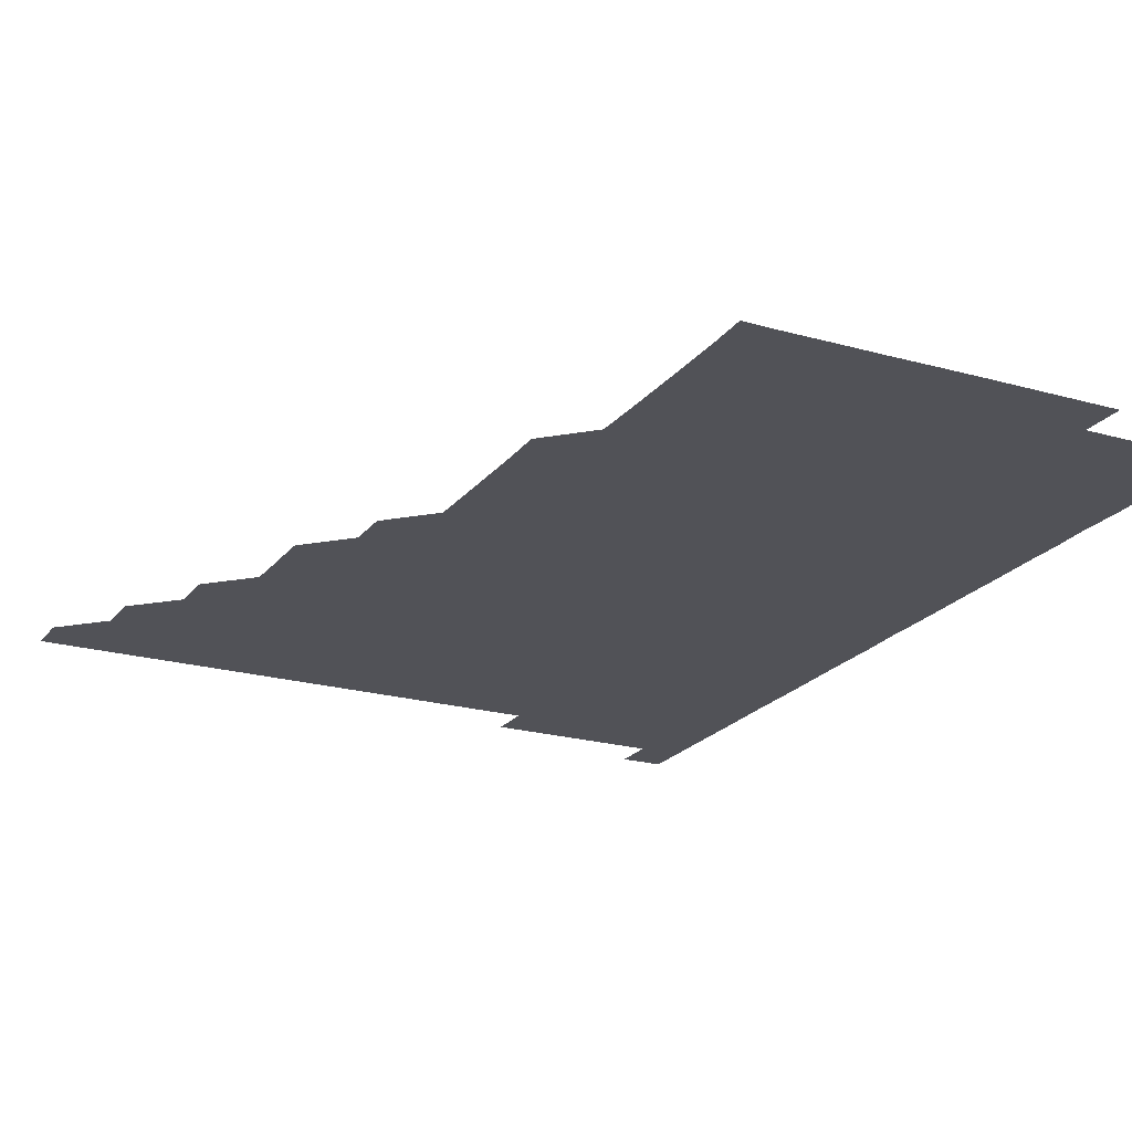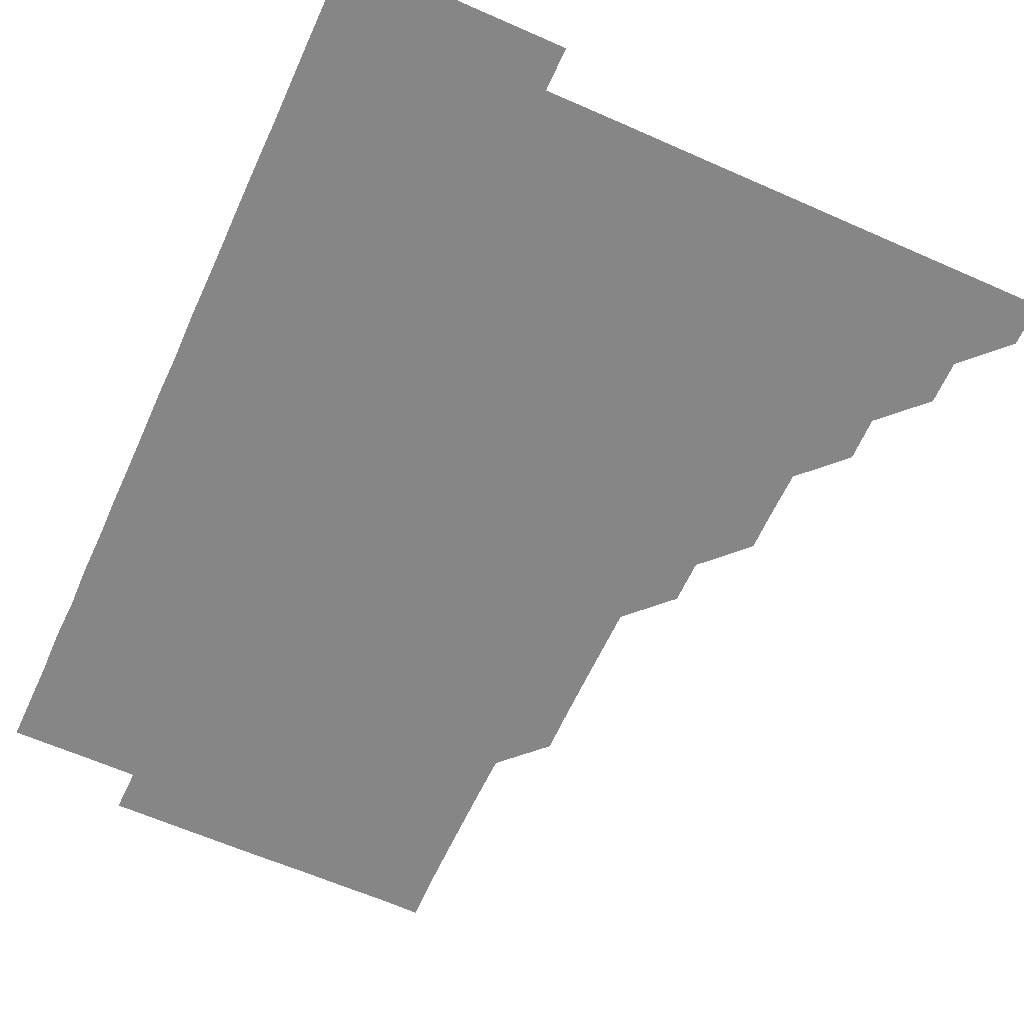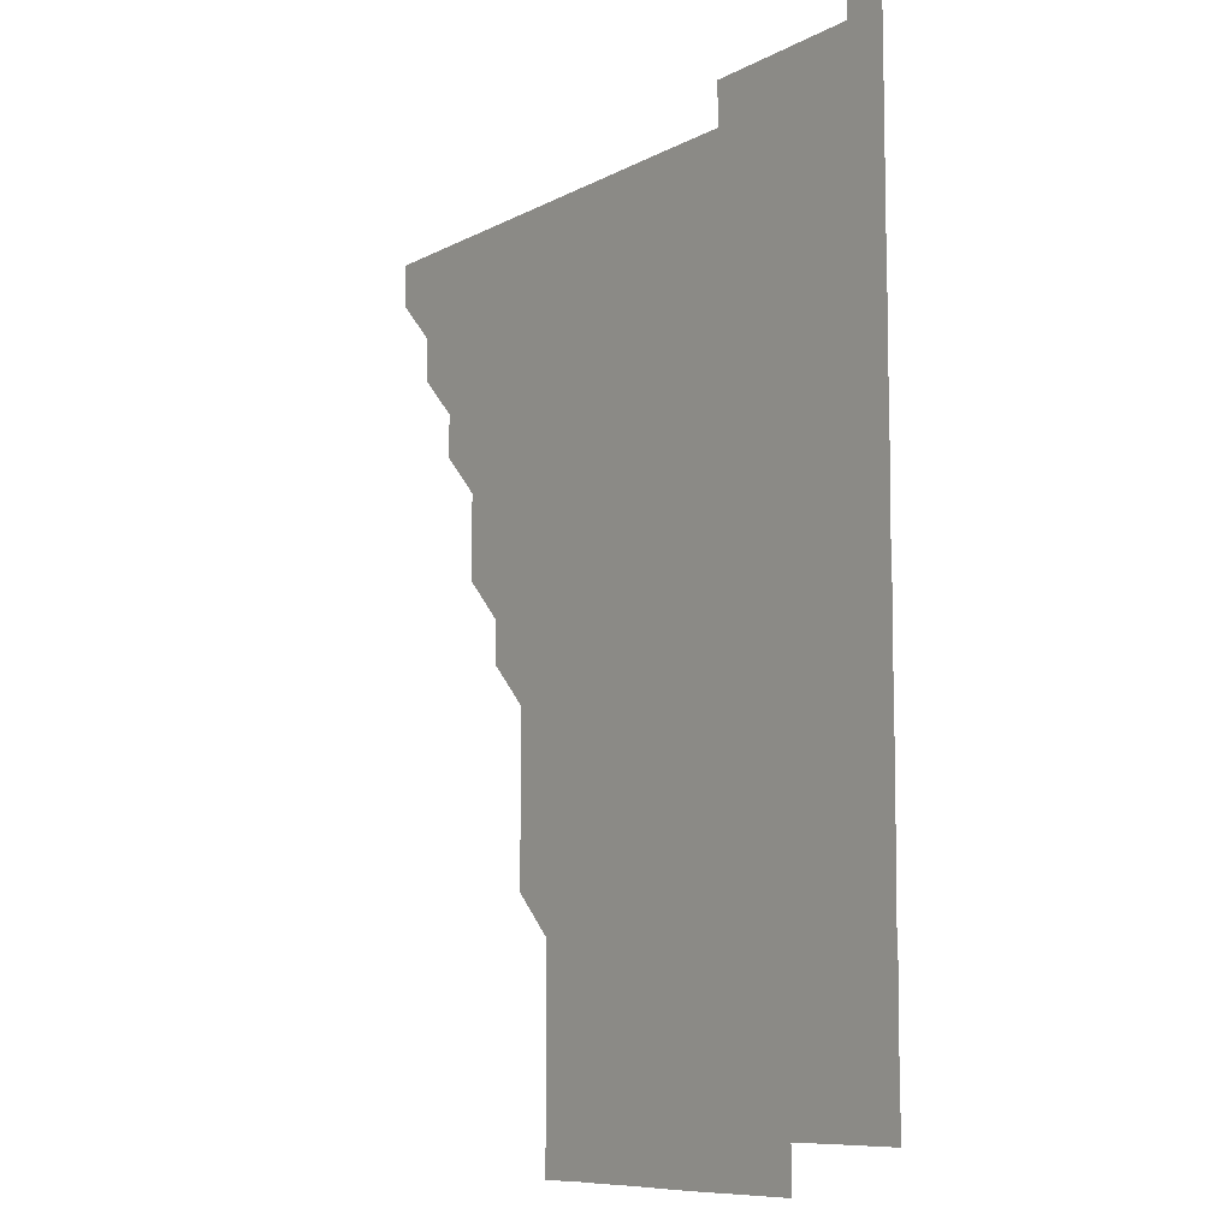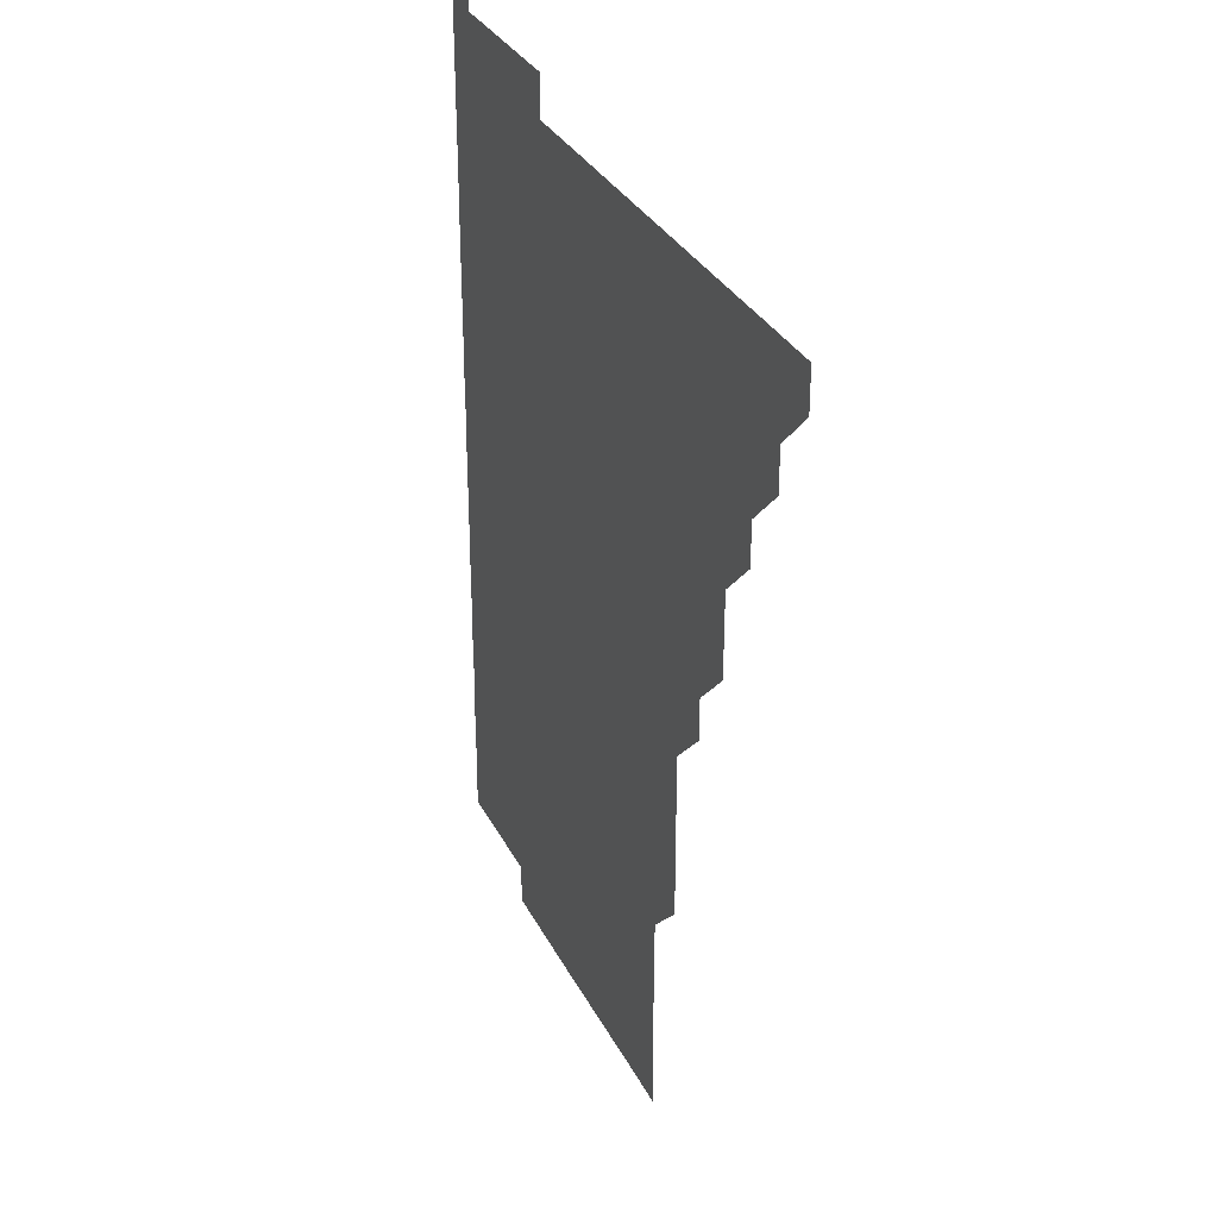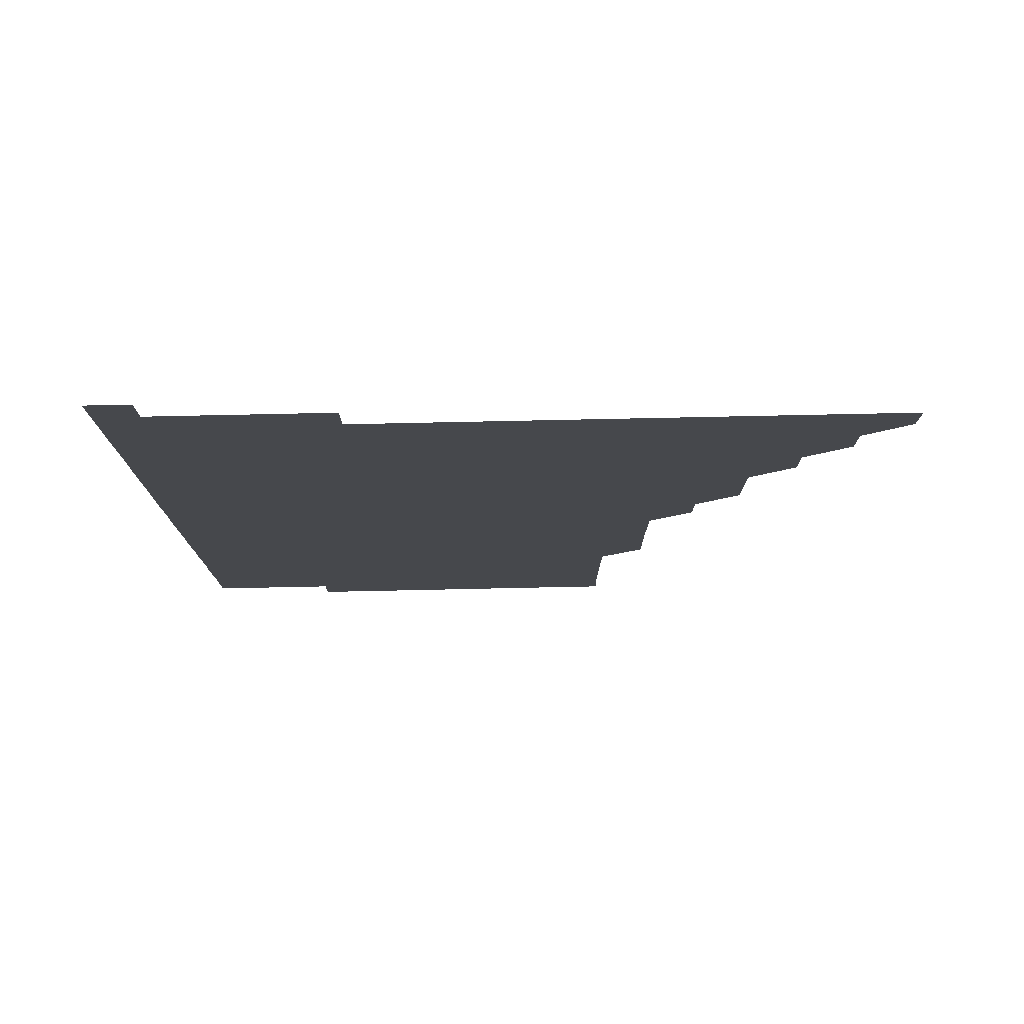
<metadata>
{"format":"obj","ext":"obj","renderer":"f3d","projection":"perspective","resolution":1024,"background":"white","views":[{"elev":-21.4,"azim":-26.8,"up":"+Z"},{"elev":-62.2,"azim":155.7,"up":"+Z"},{"elev":-9.0,"azim":54.1,"up":"+Y"},{"elev":31.3,"azim":-113.1,"up":"+Y"},{"elev":78.6,"azim":178.8,"up":"+Y"}]}
</metadata>
<code>
v 465.9 481 0
v 466 496 0
v 480.9 450.9 0
v 481.1 466 0
v 481.1 481 0
v 481 496 0
v 495.9 420.8 0
v 496.1 435.9 0
v 496 451 0
v 496.1 466 0
v 496 481 0
v 496 496 0
v 511 375.8 0
v 511.1 390.8 0
v 510.9 405.9 0
v 511.1 421.2 0
v 511 436 0
v 511 451 0
v 511 466 0
v 511 481 0
v 511 496 0
v 526 345.8 0
v 525.9 360.8 0
v 526 376.1 0
v 526.1 391.2 0
v 526.1 406.2 0
v 526 421 0
v 526 436 0
v 526 451 0
v 526 466 0
v 526 481 0
v 526 496 0
v 541 270.7 0
v 541.2 285.6 0
v 541.2 300.8 0
v 541.1 315.8 0
v 541 330.8 0
v 541.1 346.1 0
v 541 361.1 0
v 541 376 0
v 540.9 390.9 0
v 541 406 0
v 541 421 0
v 541 436 0
v 541 451 0
v 541 466 0
v 541 481 0
v 541 496 0
v 556 180.9 0
v 556.4 195.5 0
v 556.4 210.5 0
v 556.3 225.6 0
v 556.2 240.7 0
v 556 255.8 0
v 556.1 271.1 0
v 556 286 0
v 556 301 0
v 556 316 0
v 556 331 0
v 556 346.1 0
v 556 361 0
v 556.1 376.1 0
v 556 391 0
v 556 406 0
v 556 421 0
v 556 436 0
v 556 451 0
v 556 466 0
v 556 481 0
v 556 496 0
v 570.6 181.1 0
v 571 196.2 0
v 571.2 211.2 0
v 571 226 0
v 571.1 241.1 0
v 571 256 0
v 571 271.1 0
v 571.1 286.2 0
v 571.1 301.1 0
v 571 316.1 0
v 571 331 0
v 571 346 0
v 571 361 0
v 571 376 0
v 571 391.1 0
v 571 406 0
v 571 421 0
v 571 436 0
v 571 451 0
v 571 466 0
v 571 481 0
v 571 496 0
v 585.6 181 0
v 586 195.9 0
v 586 211.2 0
v 586 226.2 0
v 586 241.1 0
v 586 256.1 0
v 586.1 271 0
v 586 286 0
v 586 301.1 0
v 586 316 0
v 586 331.1 0
v 586 346 0
v 586 361.1 0
v 586 376 0
v 586 391 0
v 586 406 0
v 586 421.1 0
v 586 436 0
v 586 451 0
v 586 466 0
v 586 481 0
v 586 496 0
v 600.7 181 0
v 601.1 196.2 0
v 601.1 211.1 0
v 601 226 0
v 601 241 0
v 601 255.9 0
v 601 271.2 0
v 601 286 0
v 601 301 0
v 601 316.1 0
v 601 331 0
v 601 346 0
v 601 361 0
v 601 376 0
v 601 391.1 0
v 601 406 0
v 601 421 0
v 601 436 0
v 601 451 0
v 601 466 0
v 601 480.9 0
v 601 496 0
v 615.9 180.9 0
v 616.1 196.1 0
v 616 211 0
v 616 226.1 0
v 616 240.9 0
v 616 256.2 0
v 616 271.1 0
v 616 286.1 0
v 616 301.1 0
v 616 316 0
v 616 331.1 0
v 616 346 0
v 616 361.1 0
v 616 376 0
v 616 390.9 0
v 616 406.1 0
v 616 421 0
v 616 436 0
v 616 451 0
v 616 466 0
v 616 480.9 0
v 616 496.1 0
v 631 180.8 0
v 630.9 196.1 0
v 630.9 211.2 0
v 631 226.1 0
v 631.1 241.1 0
v 631 256 0
v 631 271 0
v 631 286 0
v 630.9 301 0
v 631 316.1 0
v 631 331 0
v 631 346.1 0
v 631 361 0
v 631 376 0
v 631 391 0
v 631 406 0
v 631 421 0
v 631 436.1 0
v 631 451 0
v 631 466 0
v 631 481 0
v 630.9 496 0
v 646 180.8 0
v 646 196.2 0
v 646 210.9 0
v 645.9 226.2 0
v 646.1 241 0
v 646 256 0
v 646 271 0
v 646 286 0
v 646 301 0
v 646 316.1 0
v 646 331 0
v 646 346.1 0
v 646 361 0
v 646 376.1 0
v 646 391 0
v 646 406.1 0
v 646 421 0
v 646 436 0
v 646 451 0
v 646 466 0
v 646 481 0
v 646 496 0
v 646 511 0
v 661.1 180.9 0
v 660.9 196.1 0
v 661 211.2 0
v 661.1 225.8 0
v 660.9 241.1 0
v 661 256.1 0
v 661 271 0
v 661 286.1 0
v 661 300.9 0
v 661 316.1 0
v 661 331.1 0
v 661 345.9 0
v 661 361 0
v 661 376 0
v 661 391 0
v 661 406 0
v 661 421 0
v 661 436.1 0
v 661 451 0
v 661 466 0
v 661 481 0
v 661 496 0
v 660.9 511 0
v 676 180.9 0
v 675.8 195.9 0
v 676 211 0
v 676.1 226.1 0
v 675.9 241.1 0
v 675.9 256.1 0
v 675.9 271.2 0
v 676 286.1 0
v 676 301.1 0
v 675.9 316.1 0
v 676 331 0
v 676 346.1 0
v 676 361 0
v 675.9 376.1 0
v 676 391 0
v 675.9 406.1 0
v 676 421 0
v 676 436 0
v 676 451 0
v 676 466 0
v 676 481 0
v 676 496 0
v 676 511 0
v 691.2 196 0
v 691 211.1 0
v 690.9 226.3 0
v 691 241 0
v 691 256 0
v 691 271 0
v 690.9 286.1 0
v 690.9 301.1 0
v 691 316 0
v 691 331 0
v 691 346.1 0
v 691 361.1 0
v 691 376 0
v 690.9 391.1 0
v 691 406 0
v 691 421 0
v 691 436 0
v 690.9 451.1 0
v 691 466 0
v 691 481 0
v 691 496 0
v 691 511 0
v 706.3 196 0
v 705.9 211.2 0
v 706.1 225.9 0
v 705.8 241.3 0
v 706 256 0
v 705.9 271.2 0
v 706 286 0
v 705.8 301.2 0
v 705.9 316 0
v 706 331.1 0
v 705.9 346.2 0
v 705.9 361.1 0
v 705.9 376.1 0
v 706 391 0
v 706 406 0
v 705.8 421.2 0
v 705.9 436 0
v 706 451 0
v 706 466 0
v 706 481 0
v 706 496 0
v 706 511 0
v 706 526 0
v 721 196 0
v 721 210.7 0
v 720.8 225.7 0
v 721.2 240.6 0
v 720.7 255.7 0
v 721.1 270.7 0
v 720.9 285.7 0
v 721.1 300.7 0
v 721 315.7 0
v 721 330.8 0
v 721.1 345.7 0
v 720.9 360.8 0
v 721.1 375.8 0
v 721 390.8 0
v 721 405.8 0
v 721.1 420.8 0
v 721 435.8 0
v 720.9 450.9 0
v 721 465.9 0
v 721 480.9 0
v 721 496 0
v 721 511 0
v 721 526 0
f 4 5 1
f 1 5 2
f 5 6 2
f 8 9 3
f 3 9 4
f 9 10 4
f 4 10 5
f 10 11 5
f 5 11 6
f 11 12 6
f 15 16 7
f 7 16 8
f 16 17 8
f 8 17 9
f 17 18 9
f 9 18 10
f 18 19 10
f 10 19 11
f 19 20 11
f 11 20 12
f 20 21 12
f 23 24 13
f 13 24 14
f 24 25 14
f 14 25 15
f 25 26 15
f 15 26 16
f 26 27 16
f 16 27 17
f 27 28 17
f 17 28 18
f 28 29 18
f 18 29 19
f 29 30 19
f 19 30 20
f 30 31 20
f 20 31 21
f 31 32 21
f 37 38 22
f 22 38 23
f 38 39 23
f 23 39 24
f 39 40 24
f 24 40 25
f 40 41 25
f 25 41 26
f 41 42 26
f 26 42 27
f 42 43 27
f 27 43 28
f 43 44 28
f 28 44 29
f 44 45 29
f 29 45 30
f 45 46 30
f 30 46 31
f 46 47 31
f 31 47 32
f 47 48 32
f 54 55 33
f 33 55 34
f 55 56 34
f 34 56 35
f 56 57 35
f 35 57 36
f 57 58 36
f 36 58 37
f 58 59 37
f 37 59 38
f 59 60 38
f 38 60 39
f 60 61 39
f 39 61 40
f 61 62 40
f 40 62 41
f 62 63 41
f 41 63 42
f 63 64 42
f 42 64 43
f 64 65 43
f 43 65 44
f 65 66 44
f 44 66 45
f 66 67 45
f 45 67 46
f 67 68 46
f 46 68 47
f 68 69 47
f 47 69 48
f 69 70 48
f 49 71 50
f 71 72 50
f 50 72 51
f 72 73 51
f 51 73 52
f 73 74 52
f 52 74 53
f 74 75 53
f 53 75 54
f 75 76 54
f 54 76 55
f 76 77 55
f 55 77 56
f 77 78 56
f 56 78 57
f 78 79 57
f 57 79 58
f 79 80 58
f 58 80 59
f 80 81 59
f 59 81 60
f 81 82 60
f 60 82 61
f 82 83 61
f 61 83 62
f 83 84 62
f 62 84 63
f 84 85 63
f 63 85 64
f 85 86 64
f 64 86 65
f 86 87 65
f 65 87 66
f 87 88 66
f 66 88 67
f 88 89 67
f 67 89 68
f 89 90 68
f 68 90 69
f 90 91 69
f 69 91 70
f 91 92 70
f 71 93 72
f 93 94 72
f 72 94 73
f 94 95 73
f 73 95 74
f 95 96 74
f 74 96 75
f 96 97 75
f 75 97 76
f 97 98 76
f 76 98 77
f 98 99 77
f 77 99 78
f 99 100 78
f 78 100 79
f 100 101 79
f 79 101 80
f 101 102 80
f 80 102 81
f 102 103 81
f 81 103 82
f 103 104 82
f 82 104 83
f 104 105 83
f 83 105 84
f 105 106 84
f 84 106 85
f 106 107 85
f 85 107 86
f 107 108 86
f 86 108 87
f 108 109 87
f 87 109 88
f 109 110 88
f 88 110 89
f 110 111 89
f 89 111 90
f 111 112 90
f 90 112 91
f 112 113 91
f 91 113 92
f 113 114 92
f 93 115 94
f 115 116 94
f 94 116 95
f 116 117 95
f 95 117 96
f 117 118 96
f 96 118 97
f 118 119 97
f 97 119 98
f 119 120 98
f 98 120 99
f 120 121 99
f 99 121 100
f 121 122 100
f 100 122 101
f 122 123 101
f 101 123 102
f 123 124 102
f 102 124 103
f 124 125 103
f 103 125 104
f 125 126 104
f 104 126 105
f 126 127 105
f 105 127 106
f 127 128 106
f 106 128 107
f 128 129 107
f 107 129 108
f 129 130 108
f 108 130 109
f 130 131 109
f 109 131 110
f 131 132 110
f 110 132 111
f 132 133 111
f 111 133 112
f 133 134 112
f 112 134 113
f 134 135 113
f 113 135 114
f 135 136 114
f 115 137 116
f 137 138 116
f 116 138 117
f 138 139 117
f 117 139 118
f 139 140 118
f 118 140 119
f 140 141 119
f 119 141 120
f 141 142 120
f 120 142 121
f 142 143 121
f 121 143 122
f 143 144 122
f 122 144 123
f 144 145 123
f 123 145 124
f 145 146 124
f 124 146 125
f 146 147 125
f 125 147 126
f 147 148 126
f 126 148 127
f 148 149 127
f 127 149 128
f 149 150 128
f 128 150 129
f 150 151 129
f 129 151 130
f 151 152 130
f 130 152 131
f 152 153 131
f 131 153 132
f 153 154 132
f 132 154 133
f 154 155 133
f 133 155 134
f 155 156 134
f 134 156 135
f 156 157 135
f 135 157 136
f 157 158 136
f 137 159 138
f 159 160 138
f 138 160 139
f 160 161 139
f 139 161 140
f 161 162 140
f 140 162 141
f 162 163 141
f 141 163 142
f 163 164 142
f 142 164 143
f 164 165 143
f 143 165 144
f 165 166 144
f 144 166 145
f 166 167 145
f 145 167 146
f 167 168 146
f 146 168 147
f 168 169 147
f 147 169 148
f 169 170 148
f 148 170 149
f 170 171 149
f 149 171 150
f 171 172 150
f 150 172 151
f 172 173 151
f 151 173 152
f 173 174 152
f 152 174 153
f 174 175 153
f 153 175 154
f 175 176 154
f 154 176 155
f 176 177 155
f 155 177 156
f 177 178 156
f 156 178 157
f 178 179 157
f 157 179 158
f 179 180 158
f 159 181 160
f 181 182 160
f 160 182 161
f 182 183 161
f 161 183 162
f 183 184 162
f 162 184 163
f 184 185 163
f 163 185 164
f 185 186 164
f 164 186 165
f 186 187 165
f 165 187 166
f 187 188 166
f 166 188 167
f 188 189 167
f 167 189 168
f 189 190 168
f 168 190 169
f 190 191 169
f 169 191 170
f 191 192 170
f 170 192 171
f 192 193 171
f 171 193 172
f 193 194 172
f 172 194 173
f 194 195 173
f 173 195 174
f 195 196 174
f 174 196 175
f 196 197 175
f 175 197 176
f 197 198 176
f 176 198 177
f 198 199 177
f 177 199 178
f 199 200 178
f 178 200 179
f 200 201 179
f 179 201 180
f 201 202 180
f 181 204 182
f 204 205 182
f 182 205 183
f 205 206 183
f 183 206 184
f 206 207 184
f 184 207 185
f 207 208 185
f 185 208 186
f 208 209 186
f 186 209 187
f 209 210 187
f 187 210 188
f 210 211 188
f 188 211 189
f 211 212 189
f 189 212 190
f 212 213 190
f 190 213 191
f 213 214 191
f 191 214 192
f 214 215 192
f 192 215 193
f 215 216 193
f 193 216 194
f 216 217 194
f 194 217 195
f 217 218 195
f 195 218 196
f 218 219 196
f 196 219 197
f 219 220 197
f 197 220 198
f 220 221 198
f 198 221 199
f 221 222 199
f 199 222 200
f 222 223 200
f 200 223 201
f 223 224 201
f 201 224 202
f 224 225 202
f 202 225 203
f 225 226 203
f 204 227 205
f 227 228 205
f 205 228 206
f 228 229 206
f 206 229 207
f 229 230 207
f 207 230 208
f 230 231 208
f 208 231 209
f 231 232 209
f 209 232 210
f 232 233 210
f 210 233 211
f 233 234 211
f 211 234 212
f 234 235 212
f 212 235 213
f 235 236 213
f 213 236 214
f 236 237 214
f 214 237 215
f 237 238 215
f 215 238 216
f 238 239 216
f 216 239 217
f 239 240 217
f 217 240 218
f 240 241 218
f 218 241 219
f 241 242 219
f 219 242 220
f 242 243 220
f 220 243 221
f 243 244 221
f 221 244 222
f 244 245 222
f 222 245 223
f 245 246 223
f 223 246 224
f 246 247 224
f 224 247 225
f 247 248 225
f 225 248 226
f 248 249 226
f 228 250 229
f 250 251 229
f 229 251 230
f 251 252 230
f 230 252 231
f 252 253 231
f 231 253 232
f 253 254 232
f 232 254 233
f 254 255 233
f 233 255 234
f 255 256 234
f 234 256 235
f 256 257 235
f 235 257 236
f 257 258 236
f 236 258 237
f 258 259 237
f 237 259 238
f 259 260 238
f 238 260 239
f 260 261 239
f 239 261 240
f 261 262 240
f 240 262 241
f 262 263 241
f 241 263 242
f 263 264 242
f 242 264 243
f 264 265 243
f 243 265 244
f 265 266 244
f 244 266 245
f 266 267 245
f 245 267 246
f 267 268 246
f 246 268 247
f 268 269 247
f 247 269 248
f 269 270 248
f 248 270 249
f 270 271 249
f 250 272 251
f 272 273 251
f 251 273 252
f 273 274 252
f 252 274 253
f 274 275 253
f 253 275 254
f 275 276 254
f 254 276 255
f 276 277 255
f 255 277 256
f 277 278 256
f 256 278 257
f 278 279 257
f 257 279 258
f 279 280 258
f 258 280 259
f 280 281 259
f 259 281 260
f 281 282 260
f 260 282 261
f 282 283 261
f 261 283 262
f 283 284 262
f 262 284 263
f 284 285 263
f 263 285 264
f 285 286 264
f 264 286 265
f 286 287 265
f 265 287 266
f 287 288 266
f 266 288 267
f 288 289 267
f 267 289 268
f 289 290 268
f 268 290 269
f 290 291 269
f 269 291 270
f 291 292 270
f 270 292 271
f 292 293 271
f 272 295 273
f 295 296 273
f 273 296 274
f 296 297 274
f 274 297 275
f 297 298 275
f 275 298 276
f 298 299 276
f 276 299 277
f 299 300 277
f 277 300 278
f 300 301 278
f 278 301 279
f 301 302 279
f 279 302 280
f 302 303 280
f 280 303 281
f 303 304 281
f 281 304 282
f 304 305 282
f 282 305 283
f 305 306 283
f 283 306 284
f 306 307 284
f 284 307 285
f 307 308 285
f 285 308 286
f 308 309 286
f 286 309 287
f 309 310 287
f 287 310 288
f 310 311 288
f 288 311 289
f 311 312 289
f 289 312 290
f 312 313 290
f 290 313 291
f 313 314 291
f 291 314 292
f 314 315 292
f 292 315 293
f 315 316 293
f 293 316 294
f 316 317 294

</code>
